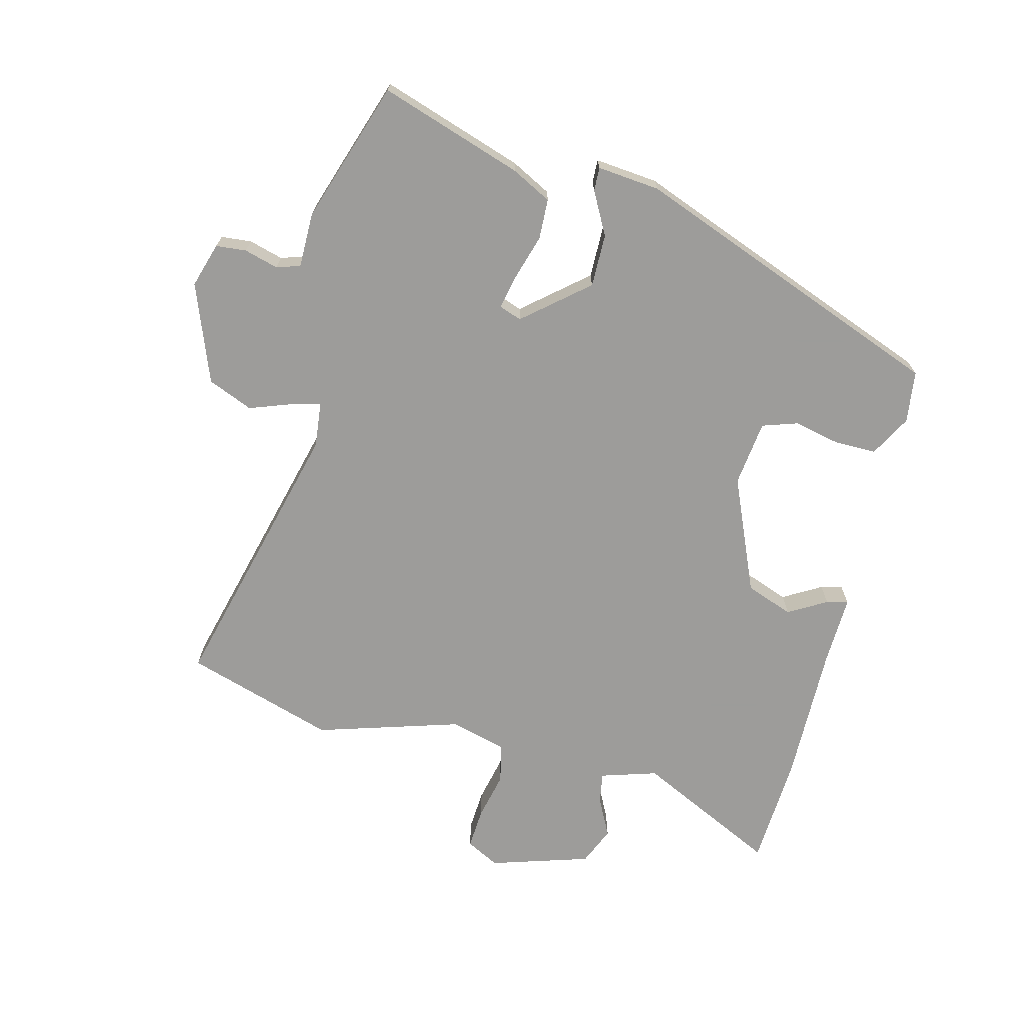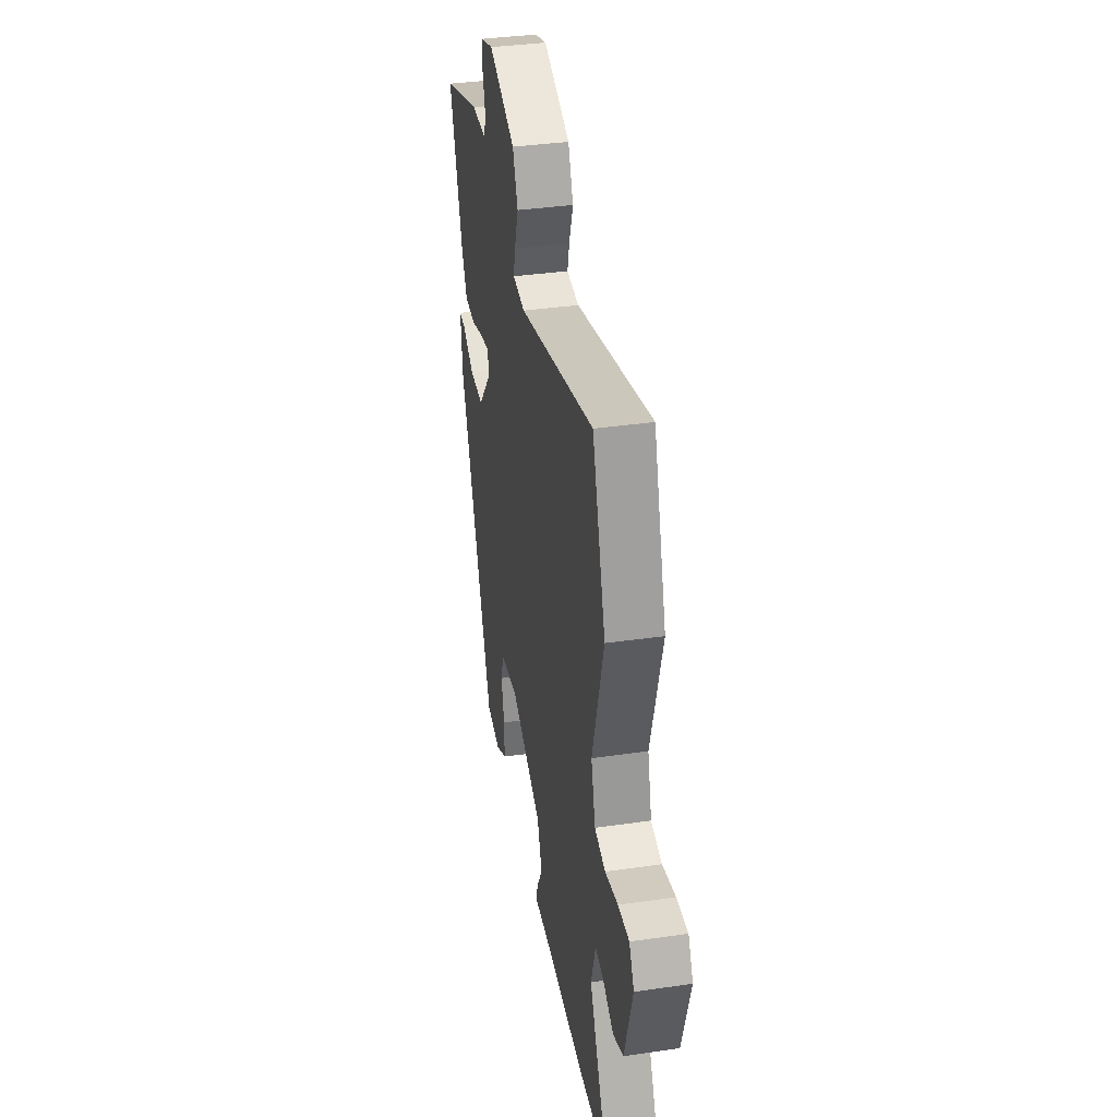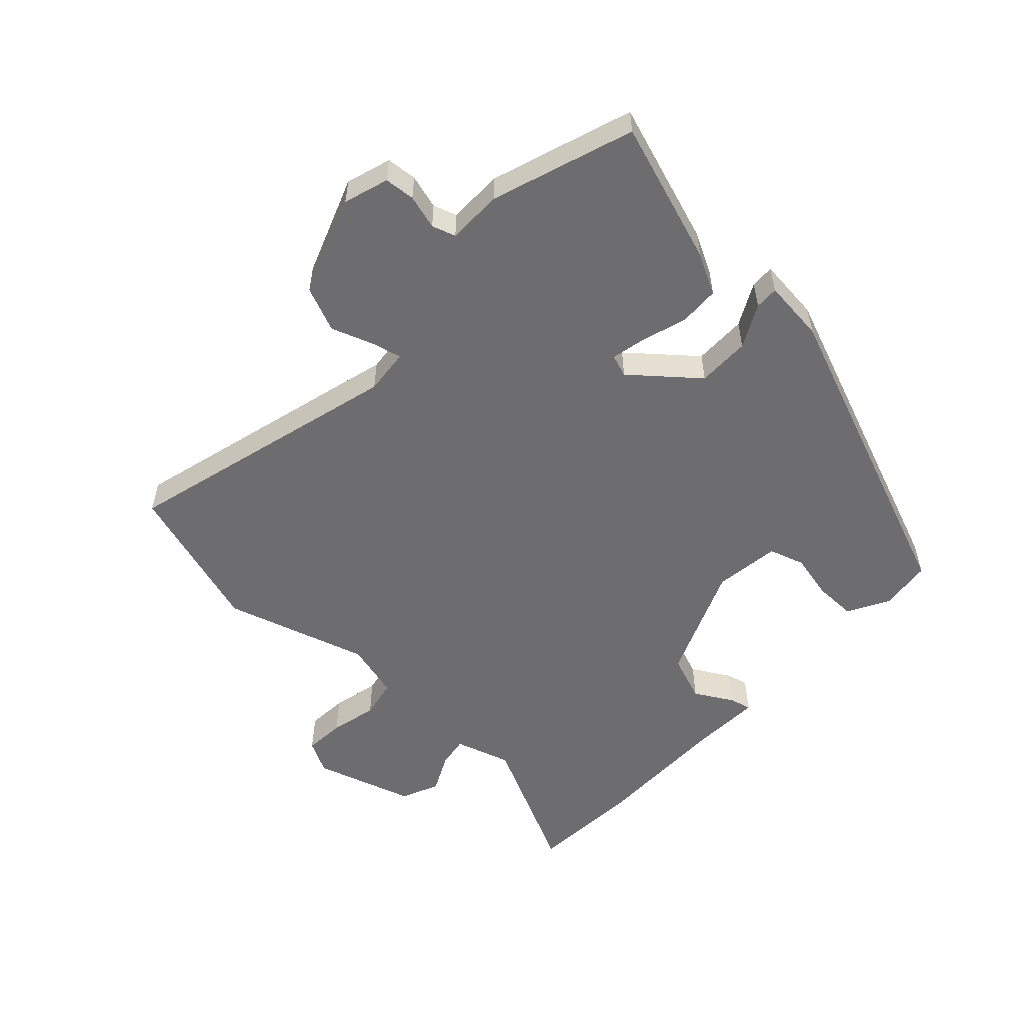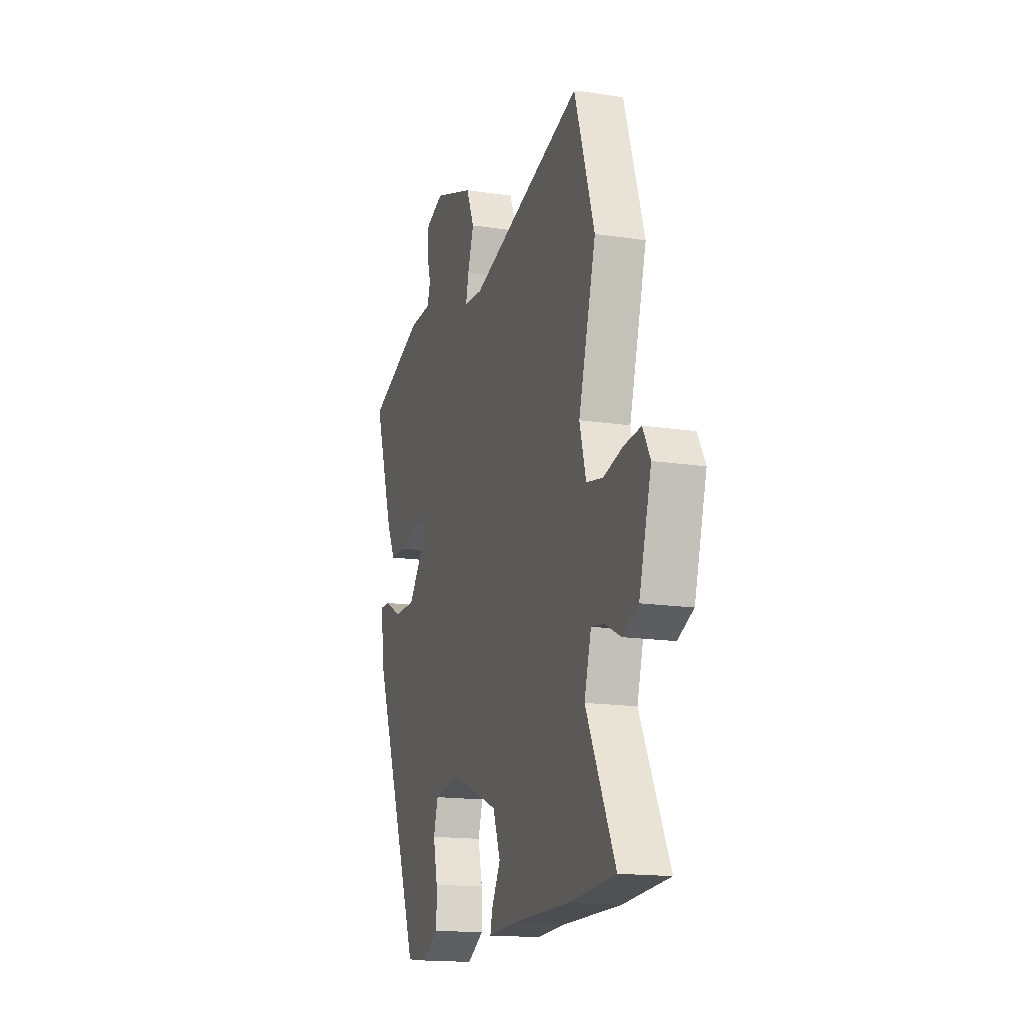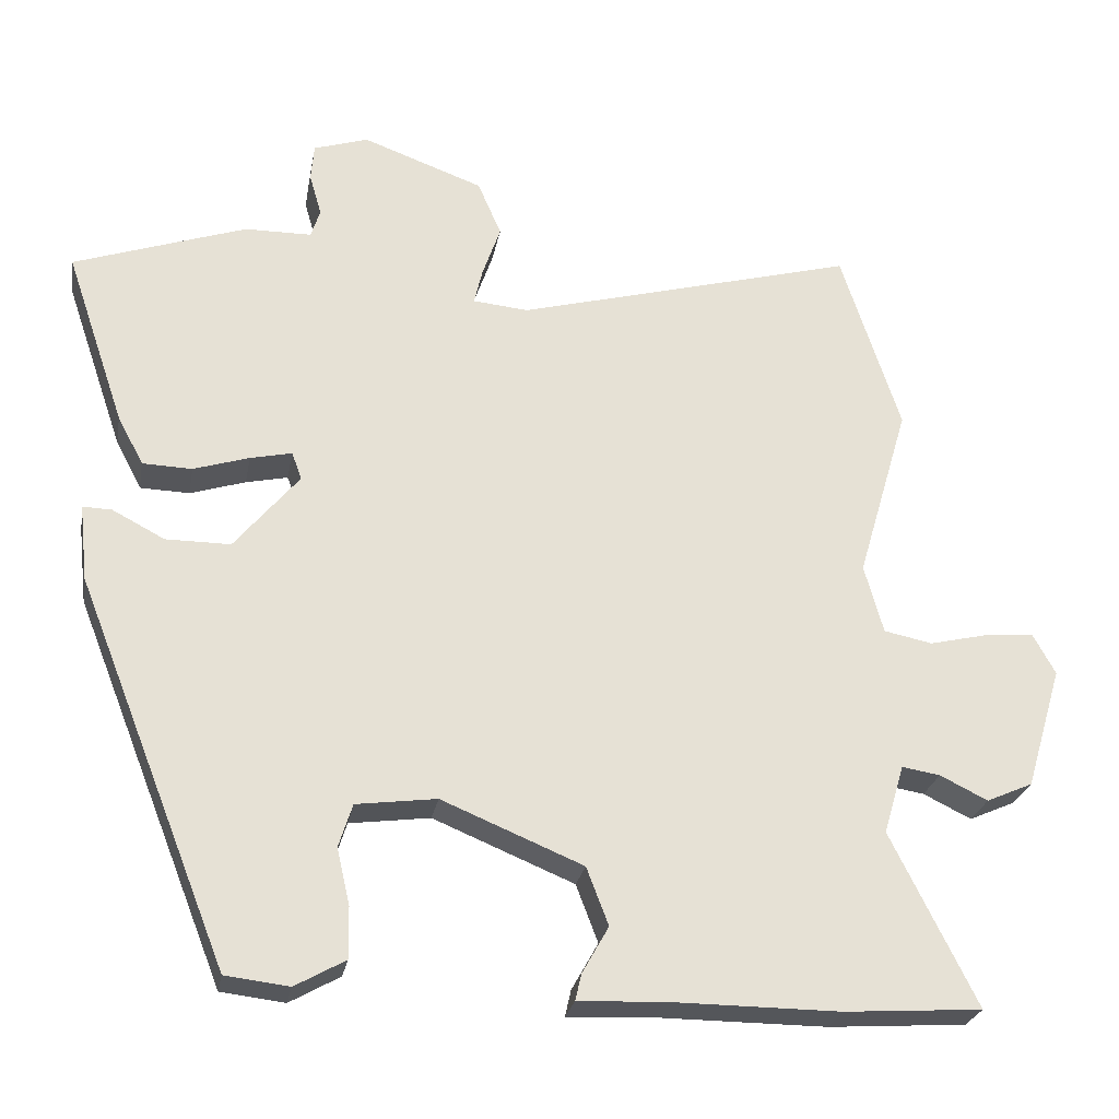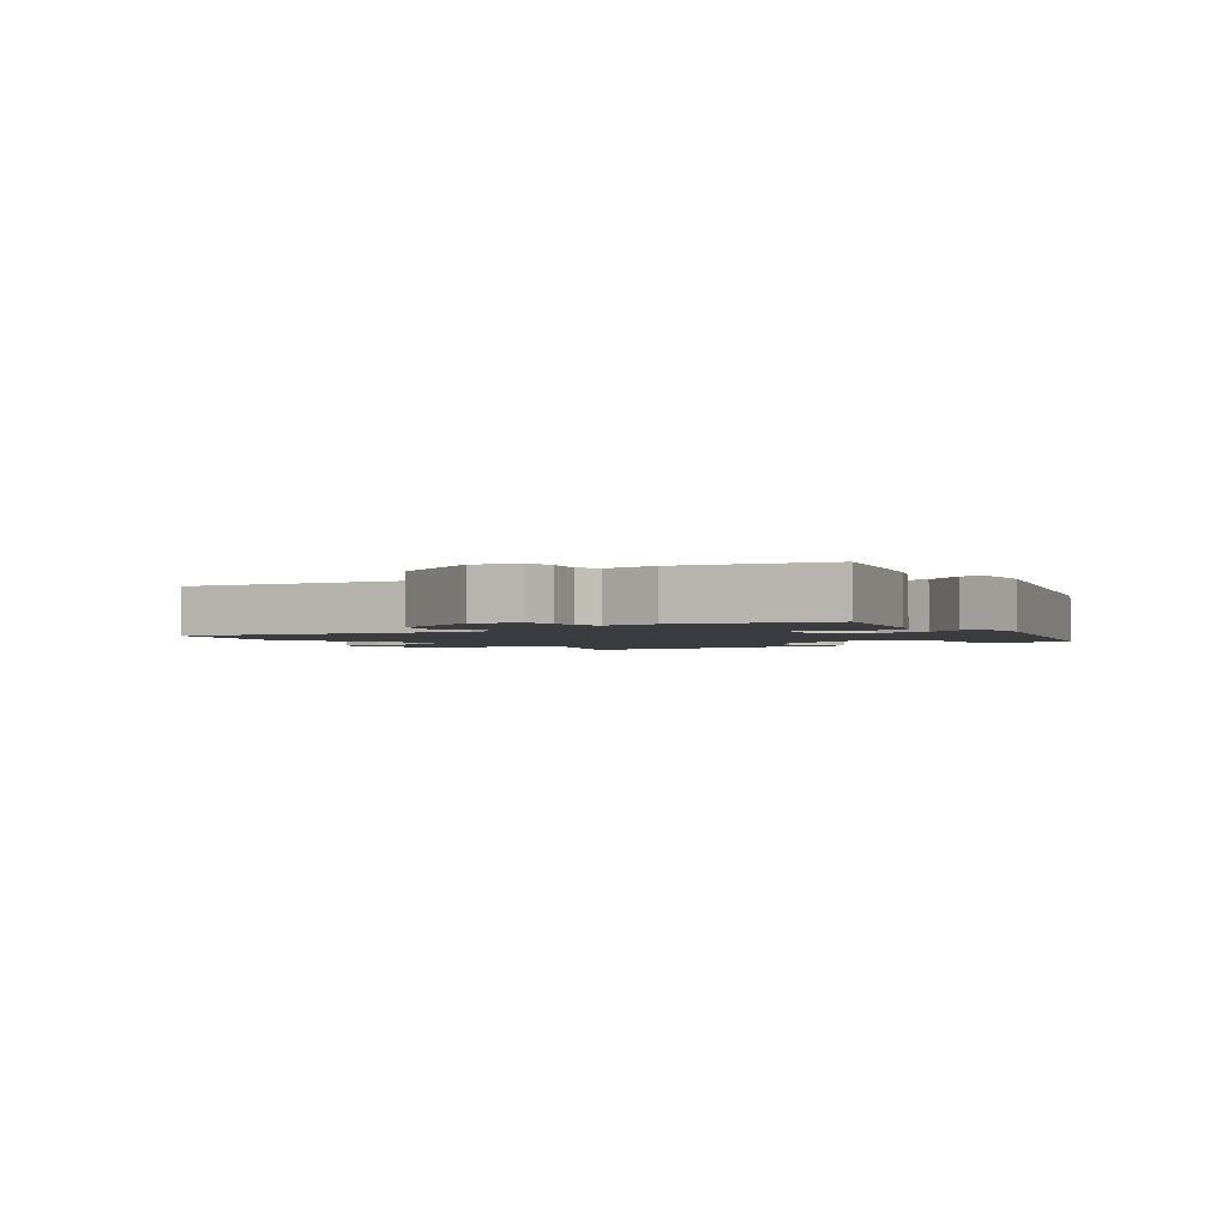
<metadata>
{"format":"obj","ext":"obj","renderer":"f3d","projection":"perspective","resolution":1024,"background":"white","views":[{"elev":-70.0,"azim":76.4,"up":"+Y"},{"elev":37.1,"azim":-100.5,"up":"+Z"},{"elev":-54.1,"azim":47.3,"up":"+Y"},{"elev":-16.4,"azim":-107.2,"up":"+Z"},{"elev":-25.7,"azim":169.8,"up":"+Z"},{"elev":-2.1,"azim":39.8,"up":"+Y"}]}
</metadata>
<code>
v 0.338 0.07 -0.499
v 0.254 0.07 -0.509
v 0.188 0.07 -0.472
v 0.189 0.07 -0.404
v 0.206 0.07 -0.33
v 0.188 0.07 -0.273
v 0.082 0.07 -0.259
v -0.104 0.07 -0.336
v -0.133 0.07 -0.412
v -0.098 0.07 -0.474
v -0.09 0.07 -0.509
v -0.202 0.07 -0.504
v -0.427 0.07 -0.505
v -0.608 0.07 -0.493
v -0.495 0.07 -0.266
v -0.522 0.07 -0.175
v -0.572 0.07 -0.183
v -0.635 0.07 -0.214
v -0.696 0.07 -0.187
v -0.744 0.07 -0.026
v -0.715 0.07 0.027
v -0.649 0.07 0.022
v -0.573 0.07 0.004
v -0.509 0.07 0.017
v -0.484 0.07 0.108
v -0.552 0.07 0.34
v -0.474 0.07 0.581
v -0.025 0.07 0.46
v 0.048 0.07 0.467
v 0.037 0.07 0.514
v 0.013 0.07 0.583
v 0.044 0.07 0.655
v 0.203 0.07 0.713
v 0.275 0.07 0.69
v 0.279 0.07 0.641
v 0.263 0.07 0.586
v 0.275 0.07 0.548
v 0.363 0.07 0.547
v 0.445 0.07 0.519
v 0.59 0.07 0.469
v 0.512 0.07 0.24
v 0.478 0.07 0.176
v 0.413 0.07 0.174
v 0.34 0.07 0.197
v 0.285 0.07 0.209
v 0.272 0.07 0.173
v 0.357 0.07 0.07
v 0.442 0.07 0.07
v 0.511 0.07 0.106
v 0.549 0.07 0.107
v 0.538 0.07 0.006
v 0.338 0 -0.499
v 0.254 0 -0.509
v 0.188 0 -0.472
v 0.189 0 -0.404
v 0.206 0 -0.33
v 0.188 0 -0.273
v 0.082 0 -0.259
v -0.104 0 -0.336
v -0.133 0 -0.412
v -0.098 0 -0.474
v -0.09 0 -0.509
v -0.202 0 -0.504
v -0.427 0 -0.505
v -0.608 0 -0.493
v -0.495 0 -0.266
v -0.522 0 -0.175
v -0.572 0 -0.183
v -0.635 0 -0.214
v -0.696 0 -0.187
v -0.744 0 -0.026
v -0.715 0 0.027
v -0.649 0 0.022
v -0.573 0 0.004
v -0.509 0 0.017
v -0.484 0 0.108
v -0.552 0 0.34
v -0.474 0 0.581
v -0.025 0 0.46
v 0.048 0 0.467
v 0.037 0 0.514
v 0.013 0 0.583
v 0.044 0 0.655
v 0.203 0 0.713
v 0.275 0 0.69
v 0.279 0 0.641
v 0.263 0 0.586
v 0.275 0 0.548
v 0.363 0 0.547
v 0.445 0 0.519
v 0.59 0 0.469
v 0.512 0 0.24
v 0.478 0 0.176
v 0.413 0 0.174
v 0.34 0 0.197
v 0.285 0 0.209
v 0.272 0 0.173
v 0.357 0 0.07
v 0.442 0 0.07
v 0.511 0 0.106
v 0.549 0 0.107
v 0.538 0 0.006
f 48 49 50 51
f 47 48 51 1
f 46 47 1 2
f 41 42 43 44
f 41 44 45
f 40 41 45
f 37 38 39 40
f 37 40 45
f 36 37 45 46
f 34 35 36
f 33 34 36
f 30 31 32 33
f 29 30 33 36
f 25 26 27 28
f 24 25 28 29
f 20 21 22 23
f 18 19 20 23
f 17 18 23 24
f 16 17 24 29
f 12 13 14 15
f 9 10 11 12
f 8 9 12 15
f 7 8 15 16
f 2 3 4 5
f 36 46 2 5
f 29 36 5 6
f 6 7 16 29
f 102 101 100 99
f 52 102 99 98
f 53 52 98 97
f 95 94 93 92
f 96 95 92
f 96 92 91
f 91 90 89 88
f 96 91 88
f 97 96 88 87
f 87 86 85
f 87 85 84
f 84 83 82 81
f 87 84 81 80
f 79 78 77 76
f 80 79 76 75
f 74 73 72 71
f 74 71 70 69
f 75 74 69 68
f 80 75 68 67
f 66 65 64 63
f 63 62 61 60
f 66 63 60 59
f 67 66 59 58
f 56 55 54 53
f 56 53 97 87
f 57 56 87 80
f 80 67 58 57
f 1 52 53 2
f 2 53 54 3
f 3 54 55 4
f 4 55 56 5
f 5 56 57 6
f 6 57 58 7
f 7 58 59 8
f 8 59 60 9
f 9 60 61 10
f 10 61 62 11
f 11 62 63 12
f 12 63 64 13
f 13 64 65 14
f 14 65 66 15
f 15 66 67 16
f 16 67 68 17
f 17 68 69 18
f 18 69 70 19
f 19 70 71 20
f 20 71 72 21
f 21 72 73 22
f 22 73 74 23
f 23 74 75 24
f 24 75 76 25
f 25 76 77 26
f 26 77 78 27
f 27 78 79 28
f 28 79 80 29
f 29 80 81 30
f 30 81 82 31
f 31 82 83 32
f 32 83 84 33
f 33 84 85 34
f 34 85 86 35
f 35 86 87 36
f 36 87 88 37
f 37 88 89 38
f 38 89 90 39
f 39 90 91 40
f 40 91 92 41
f 41 92 93 42
f 42 93 94 43
f 43 94 95 44
f 44 95 96 45
f 45 96 97 46
f 46 97 98 47
f 47 98 99 48
f 48 99 100 49
f 49 100 101 50
f 50 101 102 51
f 51 102 52 1

</code>
